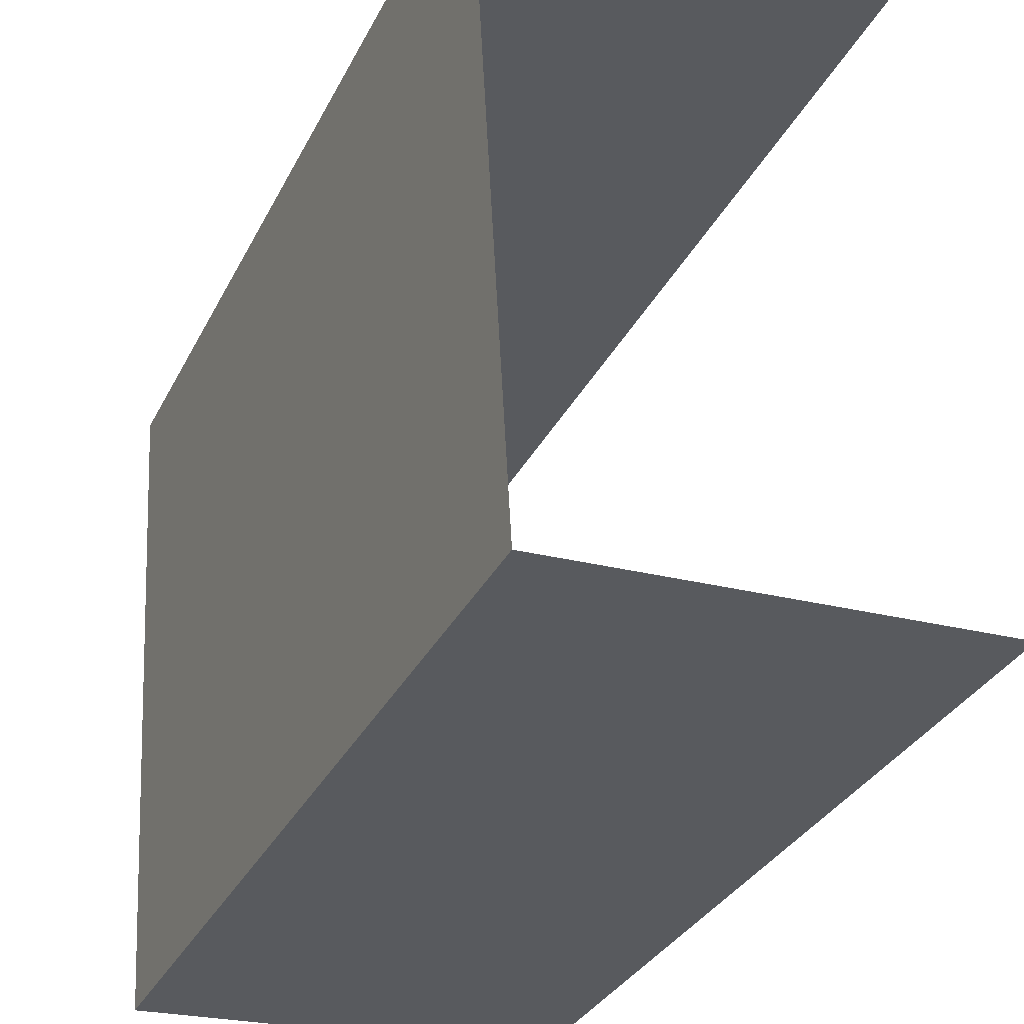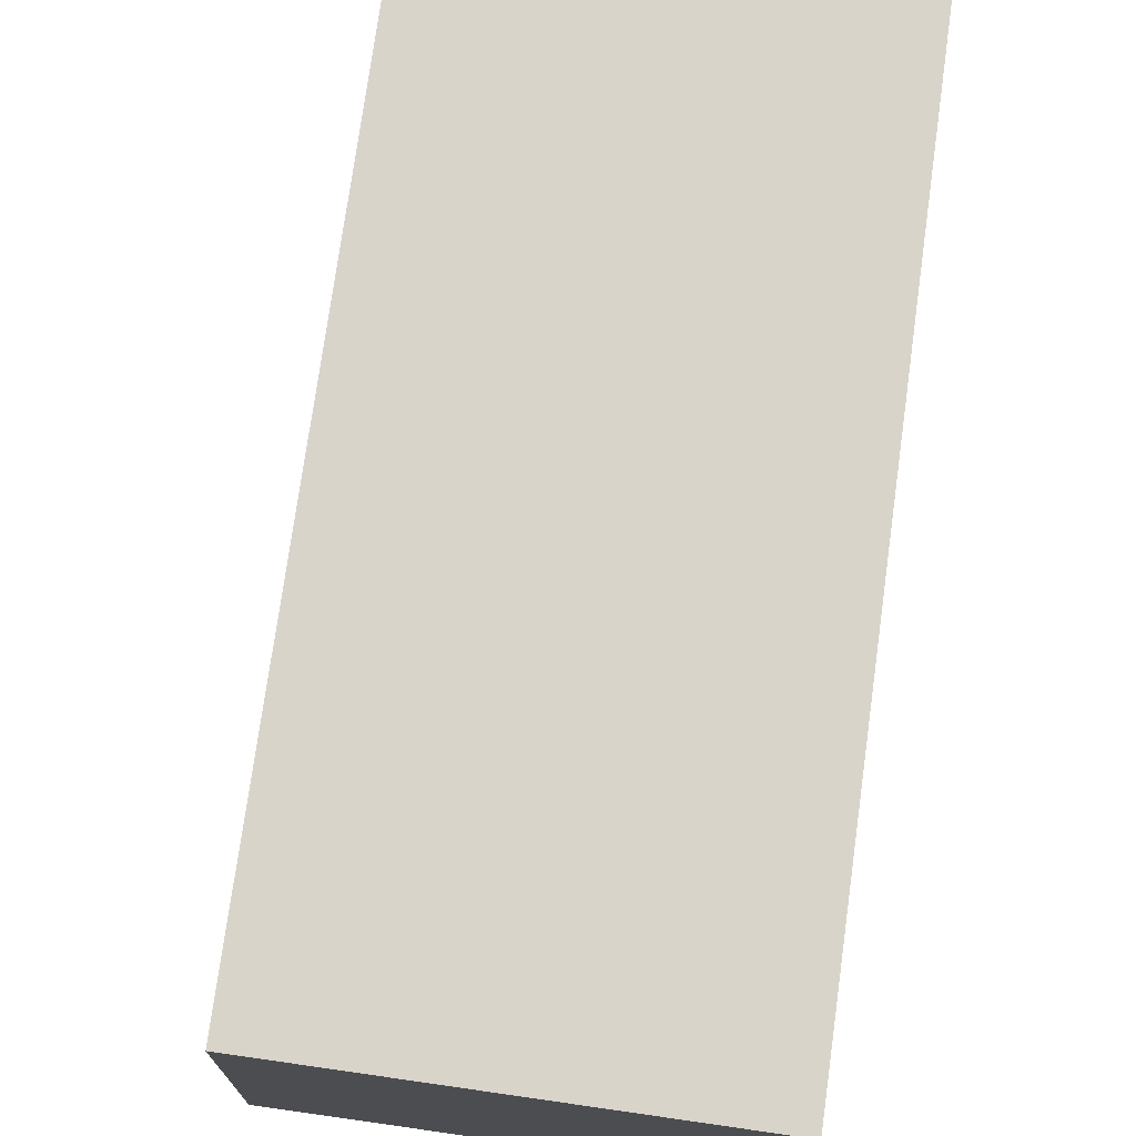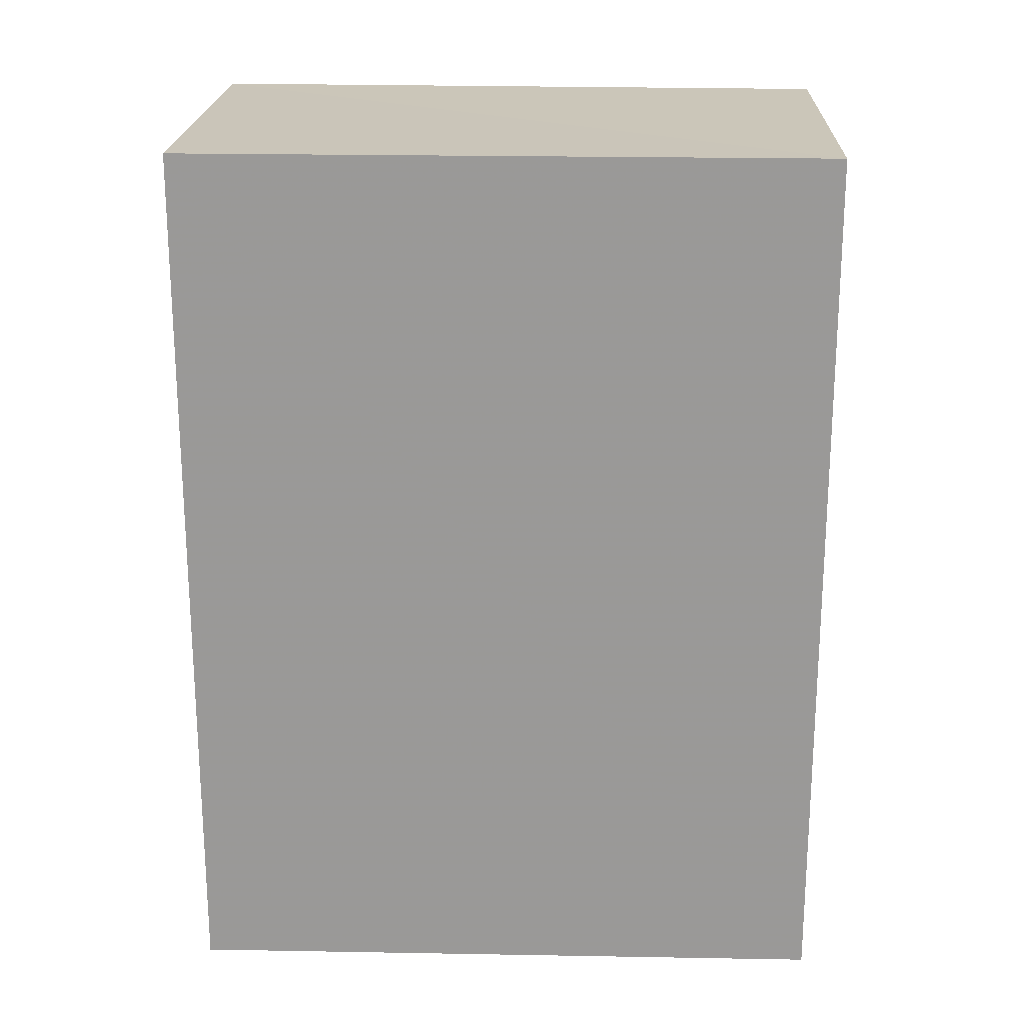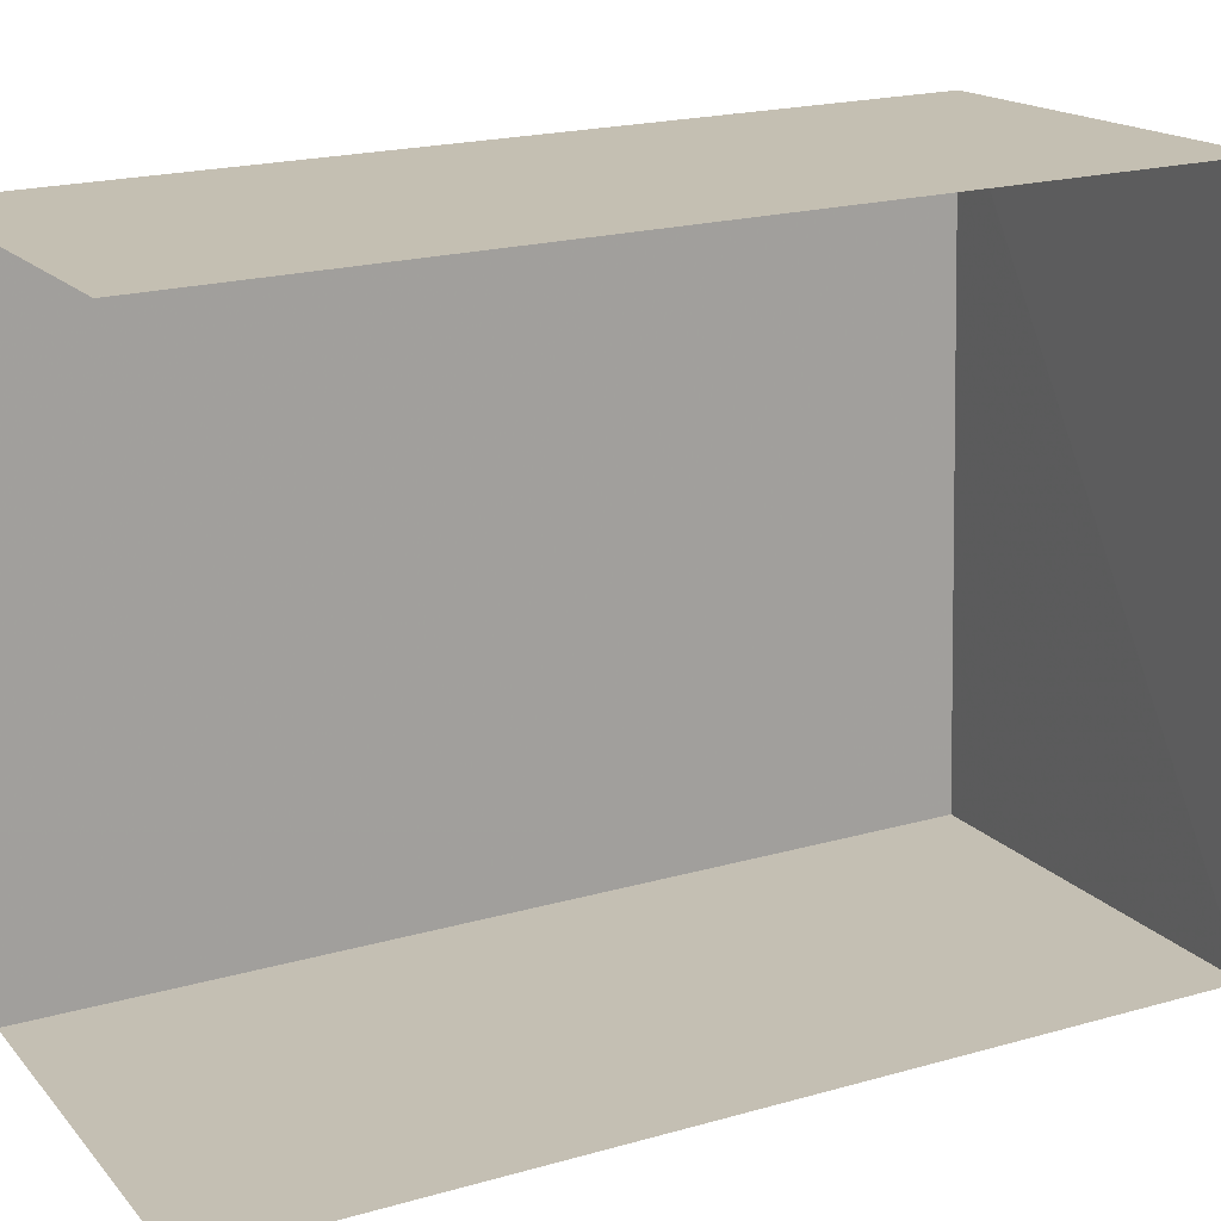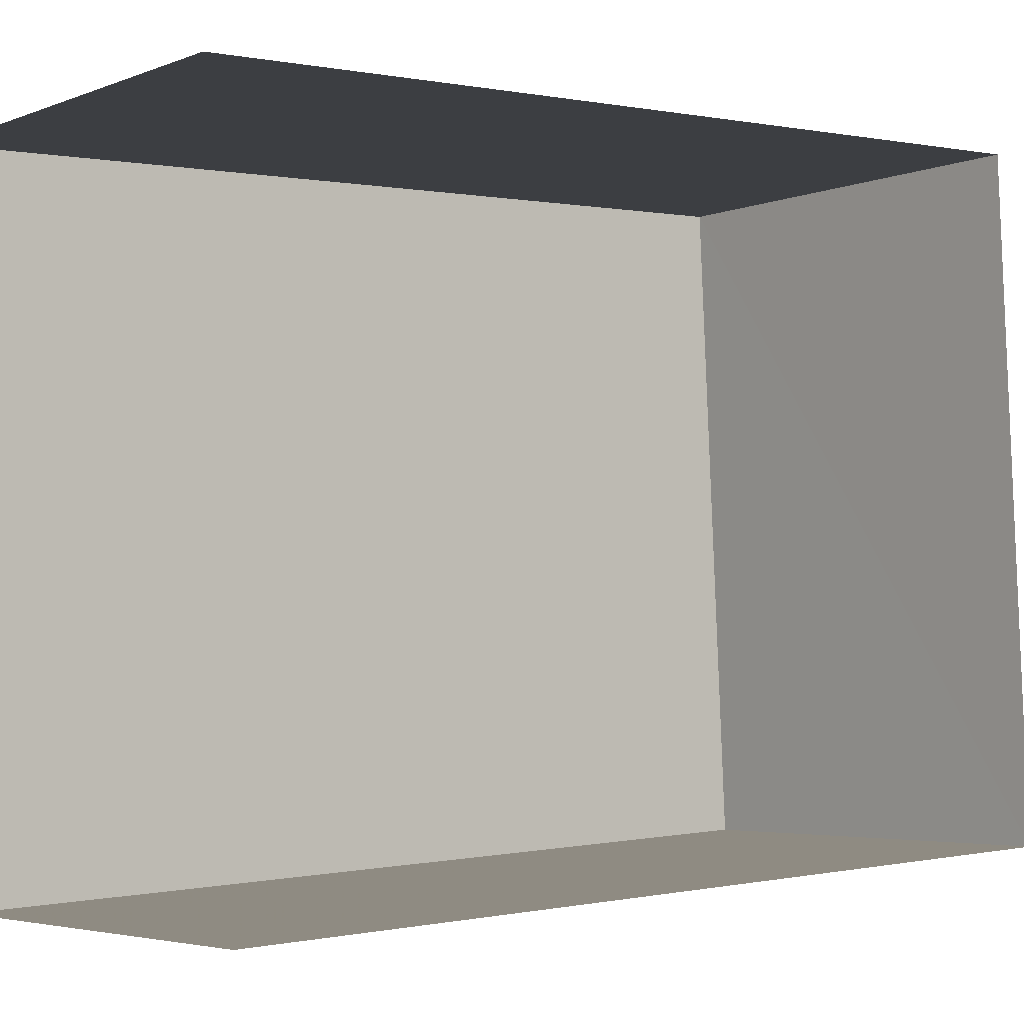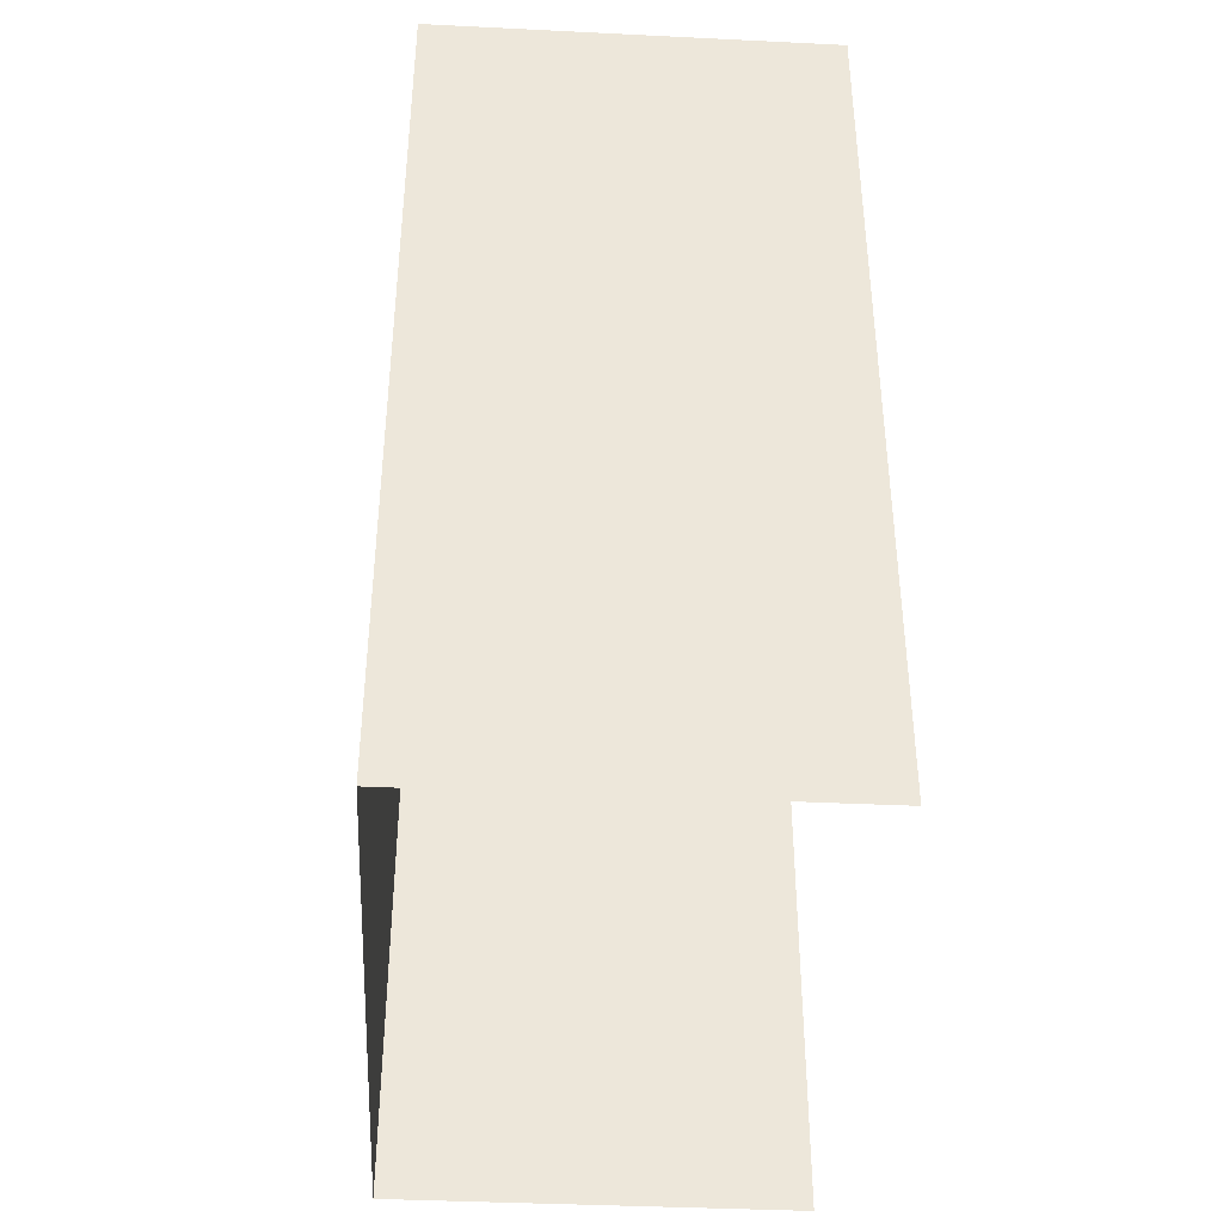
<metadata>
{"format":"obj","ext":"obj","renderer":"f3d","projection":"perspective","resolution":1024,"background":"white","views":[{"elev":-32.7,"azim":156.7,"up":"+Y"},{"elev":75.9,"azim":7.9,"up":"+Y"},{"elev":20.9,"azim":88.7,"up":"+Z"},{"elev":21.0,"azim":-117.1,"up":"+Y"},{"elev":0.3,"azim":-129.2,"up":"+Y"},{"elev":-39.6,"azim":173.3,"up":"+Z"}]}
</metadata>
<code>
v -3.739e+05 -1.035e+05 26.42
v -3.739e+05 -1.035e+05 26.42
v -3.739e+05 -1.035e+05 26.42
v -3.739e+05 -1.035e+05 26.42
v -3.739e+05 -1.035e+05 31.65
v -3.739e+05 -1.035e+05 31.65
v -3.739e+05 -1.035e+05 31.65
v -3.739e+05 -1.035e+05 31.65
f 1 2 3
f 1 4 2
f 5 3 2
f 5 7 3
f 5 6 7
f 5 8 6
f 8 4 1
f 6 8 1
f 7 1 3
f 7 6 1
f 5 2 4
f 8 5 4

</code>
